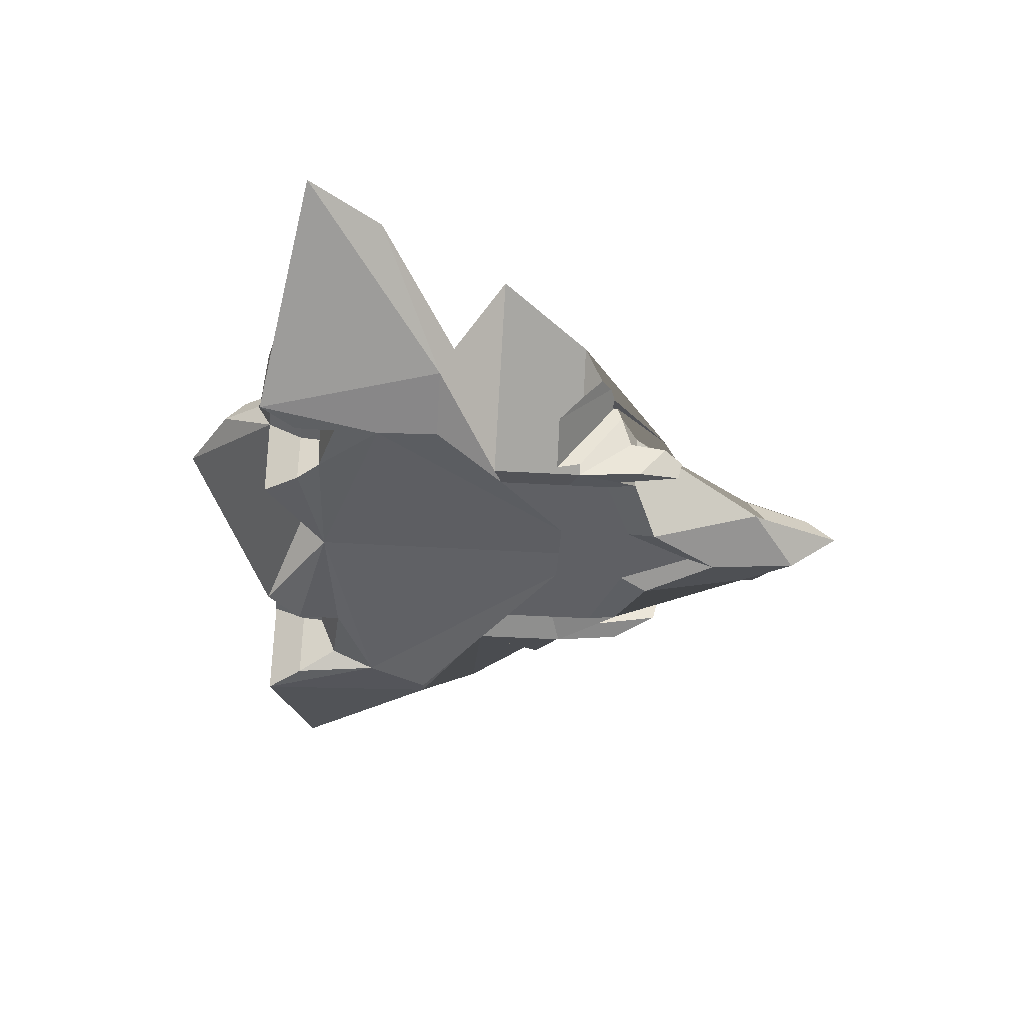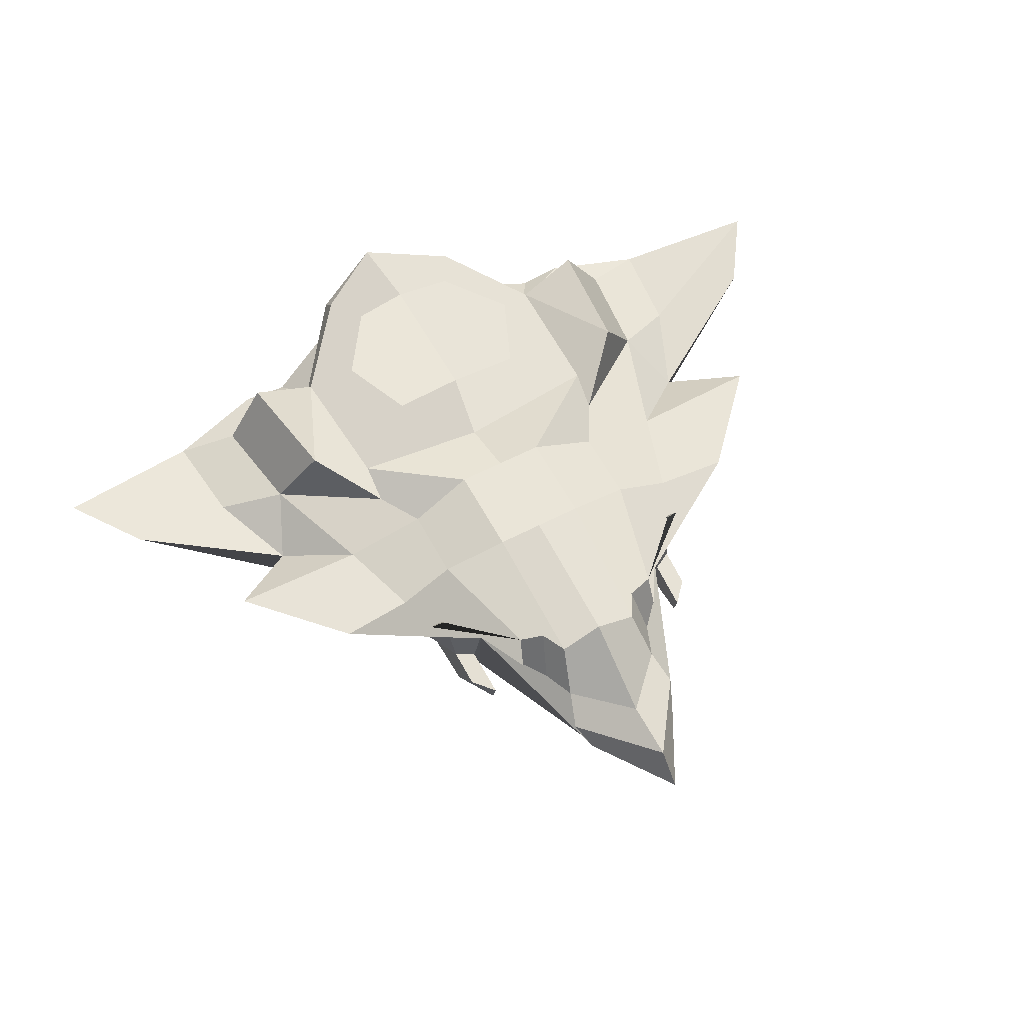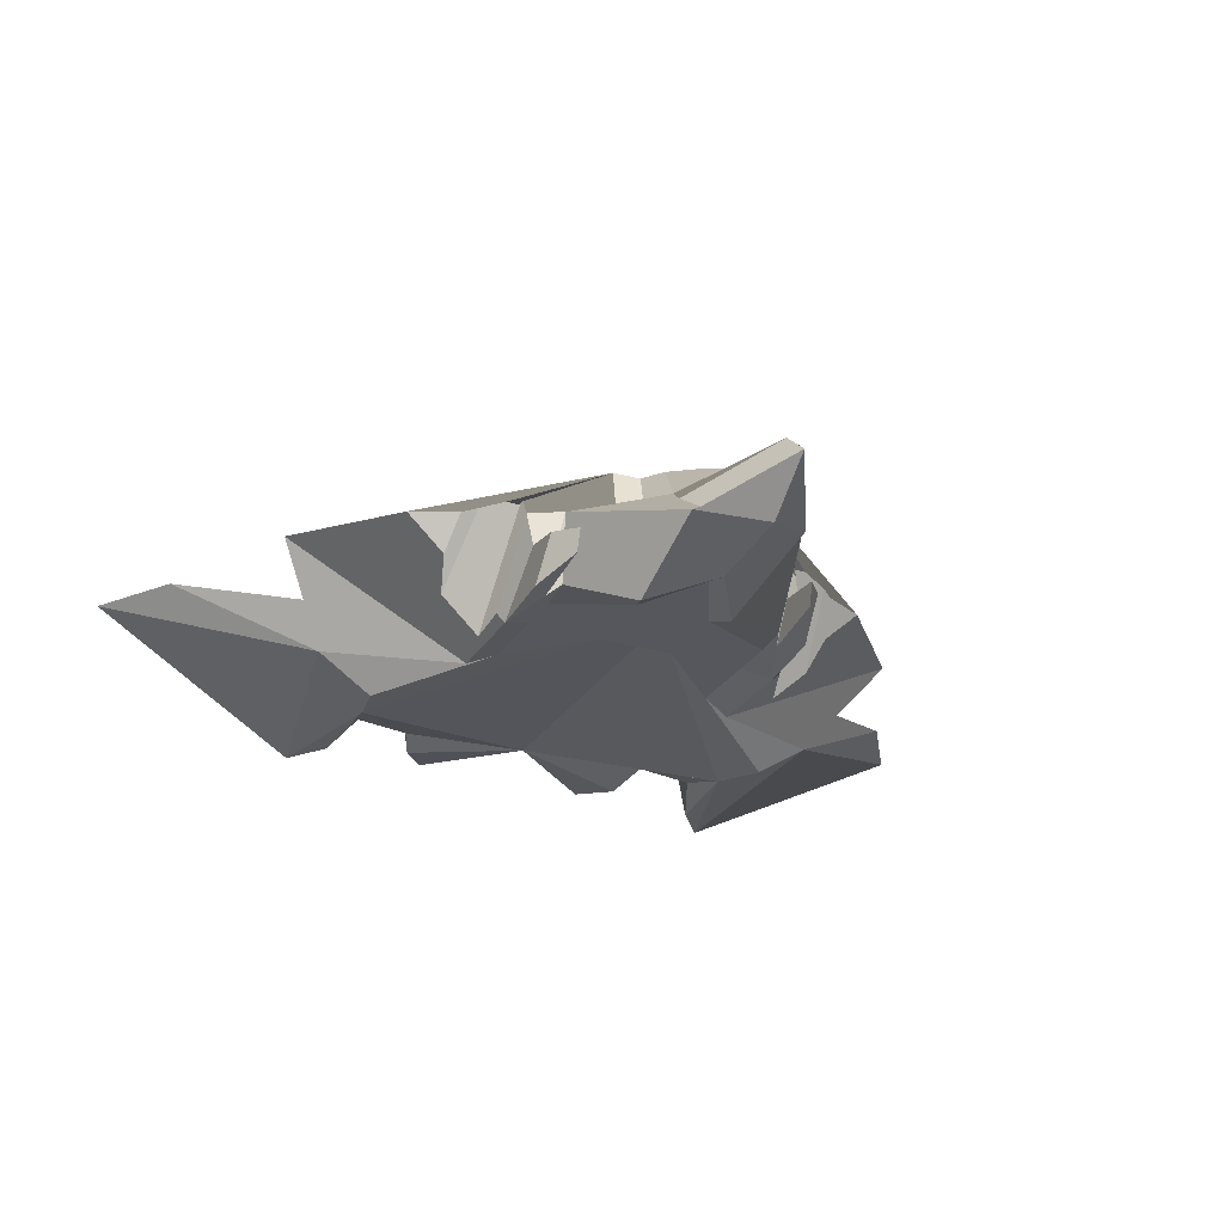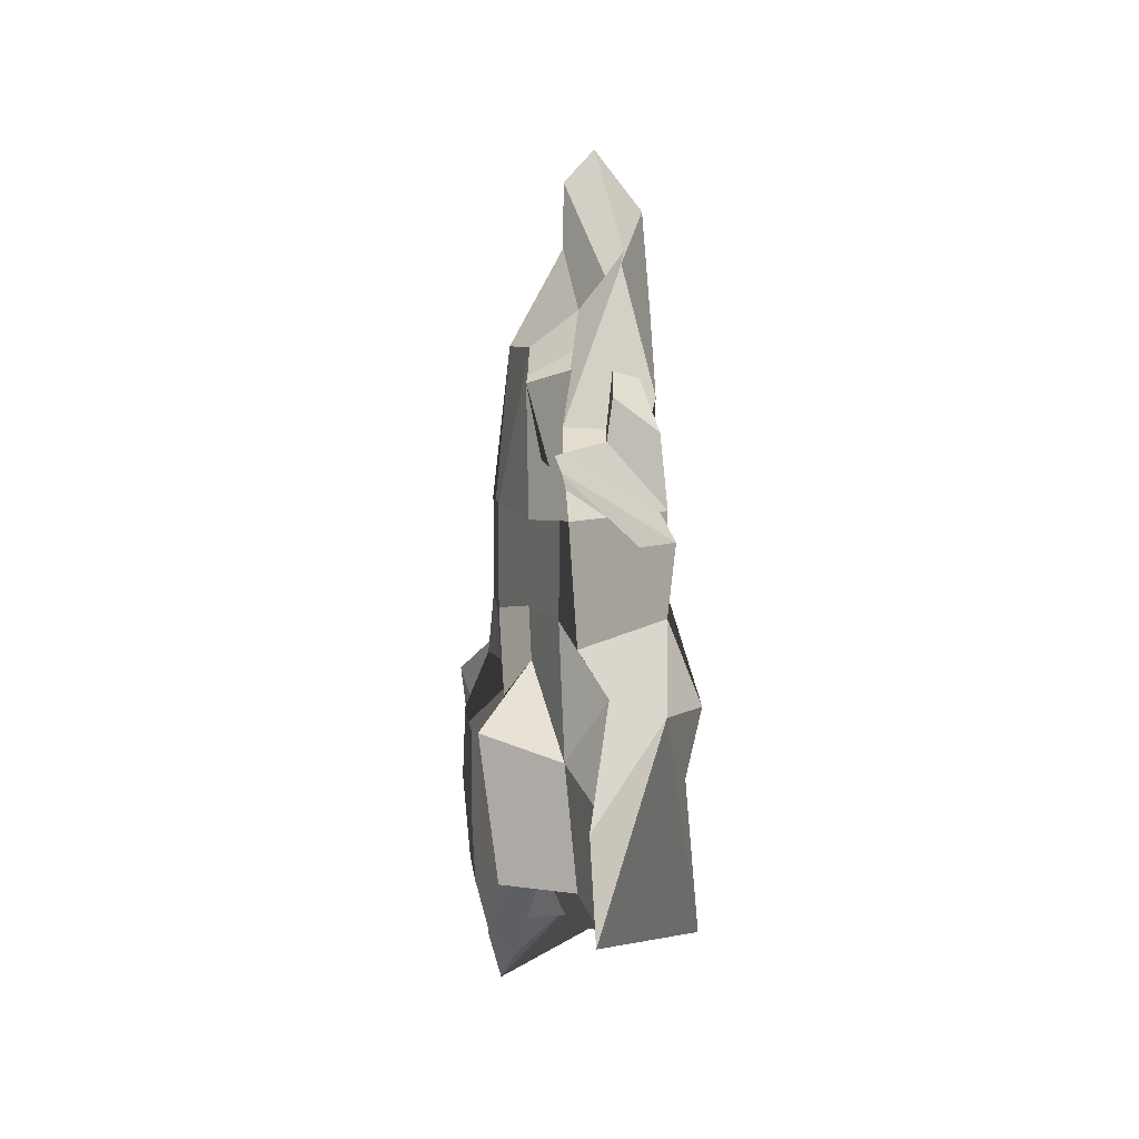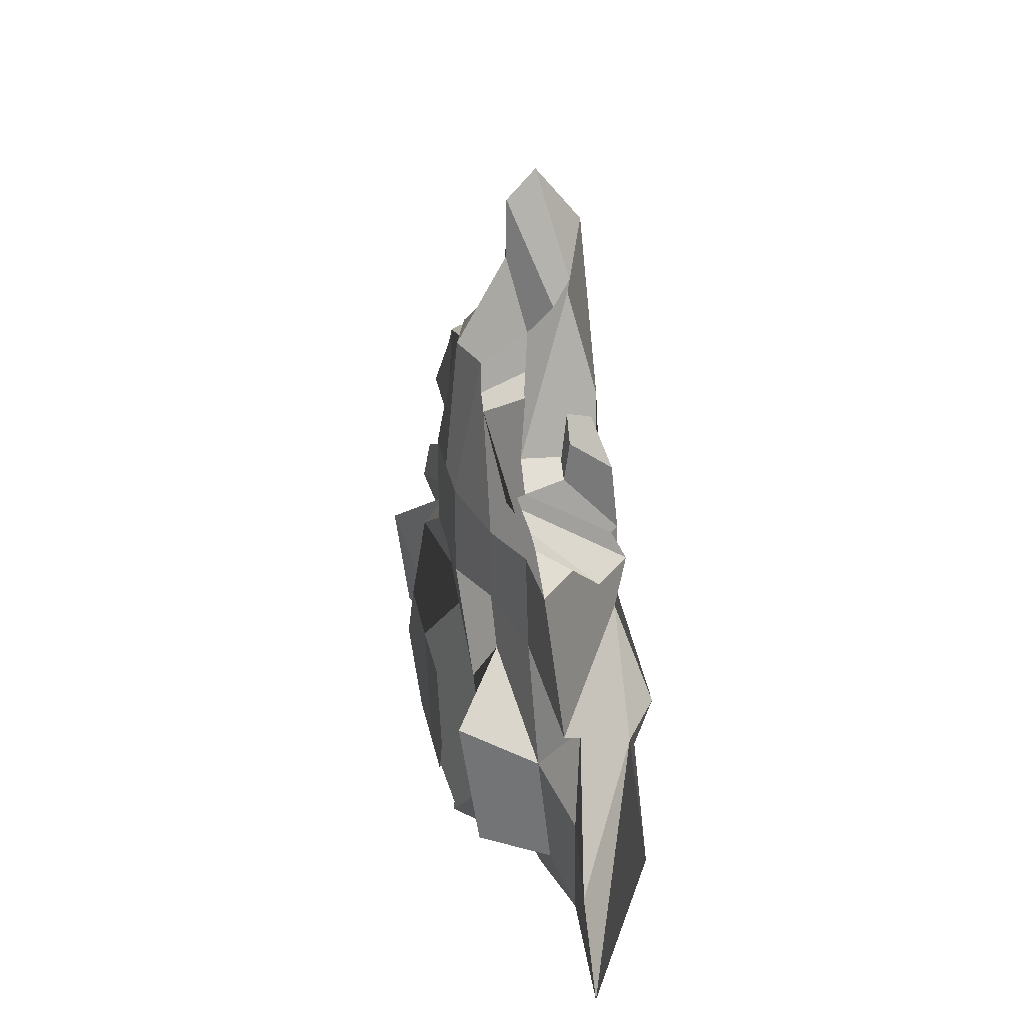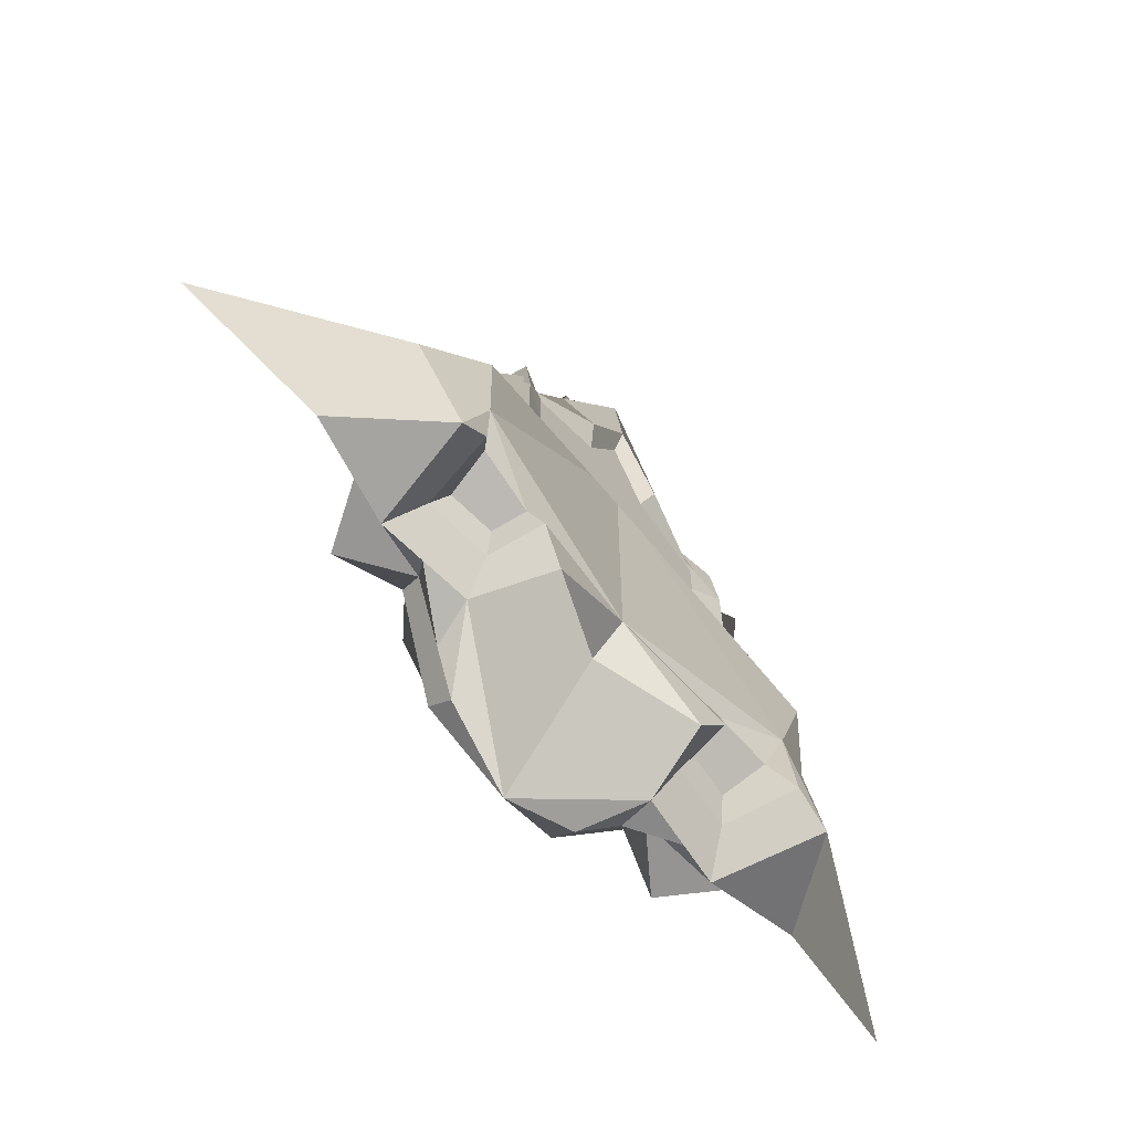
<metadata>
{"format":"obj","ext":"obj","renderer":"f3d","projection":"perspective","resolution":1024,"background":"white","views":[{"elev":-43.7,"azim":-93.8,"up":"+Y"},{"elev":59.2,"azim":-28.1,"up":"+Y"},{"elev":-27.5,"azim":-25.5,"up":"+Y"},{"elev":6.1,"azim":-94.6,"up":"+Z"},{"elev":33.7,"azim":-101.8,"up":"+Z"},{"elev":-67.5,"azim":-50.4,"up":"+Z"}]}
</metadata>
<code>
o NAVE_Cube
v -1.895 -0.6559 -1
v -1 -0.3696 0.7214
v -1.223 0.5783 -0.7273
v -0.7273 0.584 1.379
v -1 -0.3696 -0.3333
v -1 -0.3696 0.3333
v -1.769 -0.5477 -1.57
v -2.381 -0.3333 -1
v -4.038 0.3333 -2.276
v -0.3333 -0.3696 1
v -1 -0.3333 1
v -1 0.3206 1.046
v -1 0.584 -0.3333
v -1 0.584 0.3333
v -1.229 0.7911 -1
v -0.3846 0.5348 1.652
v -1.313 0.4918 -2.341
v -2.091 -0.6068 -2.668
v -0.4176 -0.4681 1.253
v -0.4882 -0.1831 2.306
v -1.253 -0.4681 -0.4176
v -1.253 -0.4681 0.4176
v -2.927 0.367 -0.4176
v -2.152 0.367 0.4176
v -0.4176 0.7861 -0.4176
v -0.4176 0.7861 0.4176
v -0.3333 -0.3696 0.3183
v -0.3333 -0.3696 0.985
v -0.7607 0.1281 1.514
v -0.4659 0.1533 1.946
v -0.4639 -0.2047 2.407
v -0.5472 -0.04985 2.208
v -1.502 0.3822 0.37
v -2.322 0.08382 -0.8709
v -1.733 0.4073 -0.3654
v -1.708 1.013 -1.209
v -1.288 0.6763 -2.268
v -3.573 0.3369 -1.596
v -0.5798 0.1414 1.657
v -0.5031 0.5591 1.432
v -1.636 0.3705 0.7193
v -1.289 0.5032 0.8123
v -1.734 -0.1995 0.1848
v -1.393 -0.5165 0.1848
v -1.752 0.3553 0.6199
v -1.27 0.3412 0.8638
v -1.33 -0.3963 0.4176
v -1.811 0.05036 0.4176
v -2.644 0.1906 -1.638
v -2.738 0.199 -2.472
v -2.082 0.3908 -1.38
v -2.214 0.3066 -2.332
v -1.854 0.8693 -2.336
v -1.883 0.3285 -2.668
v -0.8043 -0.4331 -2.668
v -1.052 0.2376 -2.668
v -1.821 -0.5891 -2.341
v -1.049 -0.4848 -2.341
v -1.121 0.002834 -2.341
v -1.702 0.06002 -2.341
v -1.661 -0.4197 -1.982
v -1.145 -0.39 -2.137
v -1.595 -0.04752 -2.137
v -1.19 -0.08763 -2.137
v -0.6312 1.017 -1.384
v -0.9009 1.03 -2.02
v -0.4959 0.9859 -2.633
v -0.6871 0.6714 -3.167
v -0.6908 0.8965 -2.987
v -1.074 -0.3731 0.8283
v -1.073 -0.01085 1.036
v -1.239 0.001586 0.9467
v -1.244 -0.4082 1.016
v -1.066 -0.2652 1.427
v -1.06 -0.05768 1.477
v -1.23 -0.04525 1.287
v 1.895 -0.6559 -1
v 1 -0.3696 0.7214
v 1.223 0.5783 -0.7273
v 0.7273 0.584 1.379
v 1 -0.3696 -0.3333
v 1 -0.3696 0.3333
v 1.769 -0.5477 -1.57
v 2.381 -0.3333 -1
v 4.038 0.3333 -2.276
v 0.3333 -0.3696 1
v 1 -0.3333 1
v 1 0.3206 1.046
v 1 0.584 -0.3333
v 1 0.584 0.3333
v 1.229 0.7911 -1
v 0.3846 0.5348 1.652
v 1.313 0.4918 -2.341
v 2.091 -0.6068 -2.668
v 0.4176 -0.4681 1.253
v 0.4882 -0.1831 2.306
v 1.253 -0.4681 -0.4176
v 1.253 -0.4681 0.4176
v 2.927 0.367 -0.4176
v 2.152 0.367 0.4176
v 0.4176 0.7861 -0.4176
v 0.4176 0.7861 0.4176
v 0.3333 -0.3696 0.3183
v 0.3333 -0.3696 0.985
v 0 -0.3609 -2.089
v 0 -0.3696 1.652
v 0 0.5783 -1
v 0 0.67 1.652
v 0 0.7543 -3.549
v 0 -0.06791 -2.341
v 0 -0.4681 1.904
v 0 -0.3983 2.729
v 0 0.7861 -0.4176
v 0 0.7861 0.4176
v 0 -0.3696 0.3183
v 0 -0.3696 0.985
v 0.7607 0.1281 1.514
v 0.4659 0.1533 1.946
v 0 0.2404 2.433
v 0 -0.01117 3.223
v 0.4639 -0.2047 2.407
v 0.5472 -0.04985 2.208
v 0 0.234 2.961
v 1.502 0.3822 0.37
v 2.322 0.08382 -0.8709
v 1.733 0.4073 -0.3654
v 1.708 1.013 -1.209
v 1.288 0.6763 -2.268
v 3.573 0.3369 -1.596
v 0.5798 0.1414 1.657
v 0.5031 0.5591 1.432
v 1.636 0.3705 0.7193
v 1.289 0.5032 0.8123
v 1.734 -0.1995 0.1848
v 1.393 -0.5165 0.1848
v 1.752 0.3553 0.6199
v 1.27 0.3412 0.8638
v 1.33 -0.3963 0.4176
v 1.811 0.05036 0.4176
v 2.644 0.1906 -1.638
v 2.738 0.199 -2.472
v 2.082 0.3908 -1.38
v 2.214 0.3066 -2.332
v 1.854 0.8693 -2.336
v 1.883 0.3285 -2.668
v 0.8043 -0.4331 -2.668
v 1.052 0.2376 -2.668
v 1.821 -0.5891 -2.341
v 1.049 -0.4848 -2.341
v 1.121 0.002834 -2.341
v 1.702 0.06002 -2.341
v 1.661 -0.4197 -1.982
v 1.145 -0.39 -1.942
v 1.595 -0.04752 -2.137
v 1.19 -0.08763 -2.137
v 0 0.972 -2.705
v 0 1.016 -1.411
v 0.6312 1.017 -1.384
v 0.9009 1.03 -2.02
v 0.4959 0.9859 -2.633
v 0.6871 0.6714 -3.167
v 0.6908 0.8965 -2.987
v 1.074 -0.3731 0.8283
v 1.073 -0.01085 1.036
v 1.239 0.001586 0.9467
v 1.244 -0.4082 1.016
v 1.066 -0.2652 1.427
v 1.06 -0.05768 1.477
v 1.23 -0.04525 1.287
v 1.879 0.3295 -2.666
v 1.878 0.328 -2.668
v 1.094 0.5548 -2.631
v 1.499 0.2865 -2.668
v -1.484 0.2848 -2.668
v -0.9544 0.5947 -2.815
f 4 14 33 24 45 41 42 46 12 29
f 3 15 37 36
f 9 50 18 8
f 8 18 7 1
f 2 10 19 11
f 11 19 20 12
f 12 20 31 32 30 39 29
f 6 2 11 70 22
f 72 76 75 71
f 1 5 21 8
f 5 6 22 21
f 8 21 23 34 38
f 21 22 47 44 43 48 24 23
f 9 38 34 49
f 23 24 33 35
f 14 4 40 16 26
f 3 13 25 15
f 13 14 26 25
f 1 7 27 5
f 5 27 28 6
f 6 28 10 2
f 28 116 106 10
f 27 115 116 28
f 7 105 115 27
f 25 26 114 113
f 15 25 113 107
f 26 16 108 114
f 20 112 120 31
f 19 111 112 20
f 10 106 111 19
f 18 57 7
f 17 175 174
f 15 107 157 65 66 67 156 109 69 37
f 120 123 32 31
f 123 119 30 32
f 34 23 35
f 33 14 13 35
f 37 17 53 36
f 109 68 69
f 38 9 8
f 42 41 43 44
f 41 45 48 43
f 46 42 44 47
f 45 24 48
f 50 9 49
f 34 51 49
f 50 52 17 54
f 52 50 49 51
f 53 52 51 36
f 55 58 59 56
f 58 62 64 59
f 62 61 63 64
f 64 63 60 59
f 63 61 57 60
f 157 156 67 66 65
f 68 175 17 37 69
f 70 11 12 71
f 73 74 75 76
f 71 70 74 75
f 22 73 76 72
f 70 74 73 22
f 39 40 4 29
f 108 16 30 119
f 40 39 30 16
f 57 61 7
f 51 3 36
f 35 51 34
f 3 51 35 13
f 52 53 17
f 54 18 50
f 68 109 56
f 109 110 55 56
f 61 62 7
f 7 62 105
f 62 58 105
f 55 105 58
f 110 105 55
f 71 12 46 72
f 72 46 47 22
f 80 117 88 137 133 132 136 100 124 90
f 79 127 128 91
f 85 84 94 141
f 84 77 83 94
f 78 87 95 86
f 87 88 96 95
f 88 117 130 118 122 121 96
f 82 98 163 87 78
f 165 164 168 169
f 77 84 97 81
f 81 97 98 82
f 84 129 125 99 97
f 97 99 100 139 134 135 138 98
f 85 140 125 129
f 99 126 124 100
f 90 102 92 131 80
f 79 91 101 89
f 89 101 102 90
f 77 81 103 83
f 81 82 104 103
f 82 78 86 104
f 104 86 106 116
f 103 104 116 115
f 83 103 115 105
f 101 113 114 102
f 91 107 113 101
f 102 114 108 92
f 96 121 120 112
f 95 96 112 111
f 86 95 111 106
f 94 83 148
f 93 173 172
f 91 128 162 109 156 160 159 158 157 107
f 120 121 122 123
f 123 122 118 119
f 125 126 99
f 124 126 89 90
f 128 127 144 93
f 109 162 161
f 129 84 85
f 133 135 134 132
f 132 134 139 136
f 137 138 135 133
f 136 139 100
f 141 140 85
f 125 140 142
f 141 145 170 93 143
f 143 142 140 141
f 144 127 142 143
f 146 147 150 149
f 149 150 155 153
f 153 155 154 152
f 155 150 151 154
f 154 151 148 152
f 157 158 159 160 156
f 161 162 128 93 172
f 163 164 88 87
f 166 169 168 167
f 164 163 167 168
f 98 165 169 166
f 163 98 166 167
f 130 117 80 131
f 108 119 118 92
f 131 92 118 130
f 148 83 152
f 142 127 79
f 126 125 142
f 79 89 126 142
f 143 93 144
f 145 141 94
f 161 147 109
f 109 147 146 110
f 152 83 153
f 83 105 153
f 153 105 149
f 146 149 105
f 110 146 105
f 164 165 137 88
f 165 98 138 137
f 171 170 145
f 151 171 145 94 148
f 150 147 173 171 151
f 56 59 60 54 174
f 54 60 57 18
f 172 147 161
f 147 172 173
f 173 93 170 171
f 174 54 17
f 174 175 56
f 56 175 68

</code>
